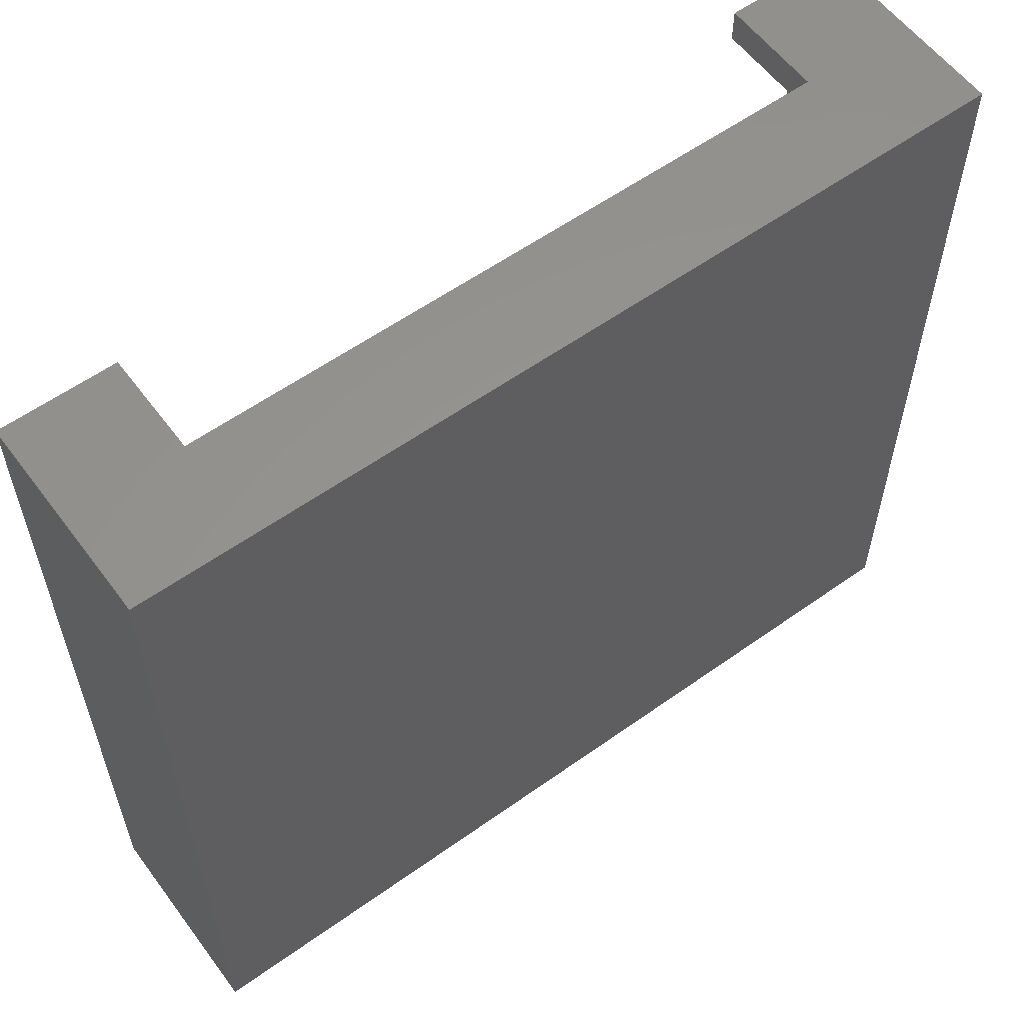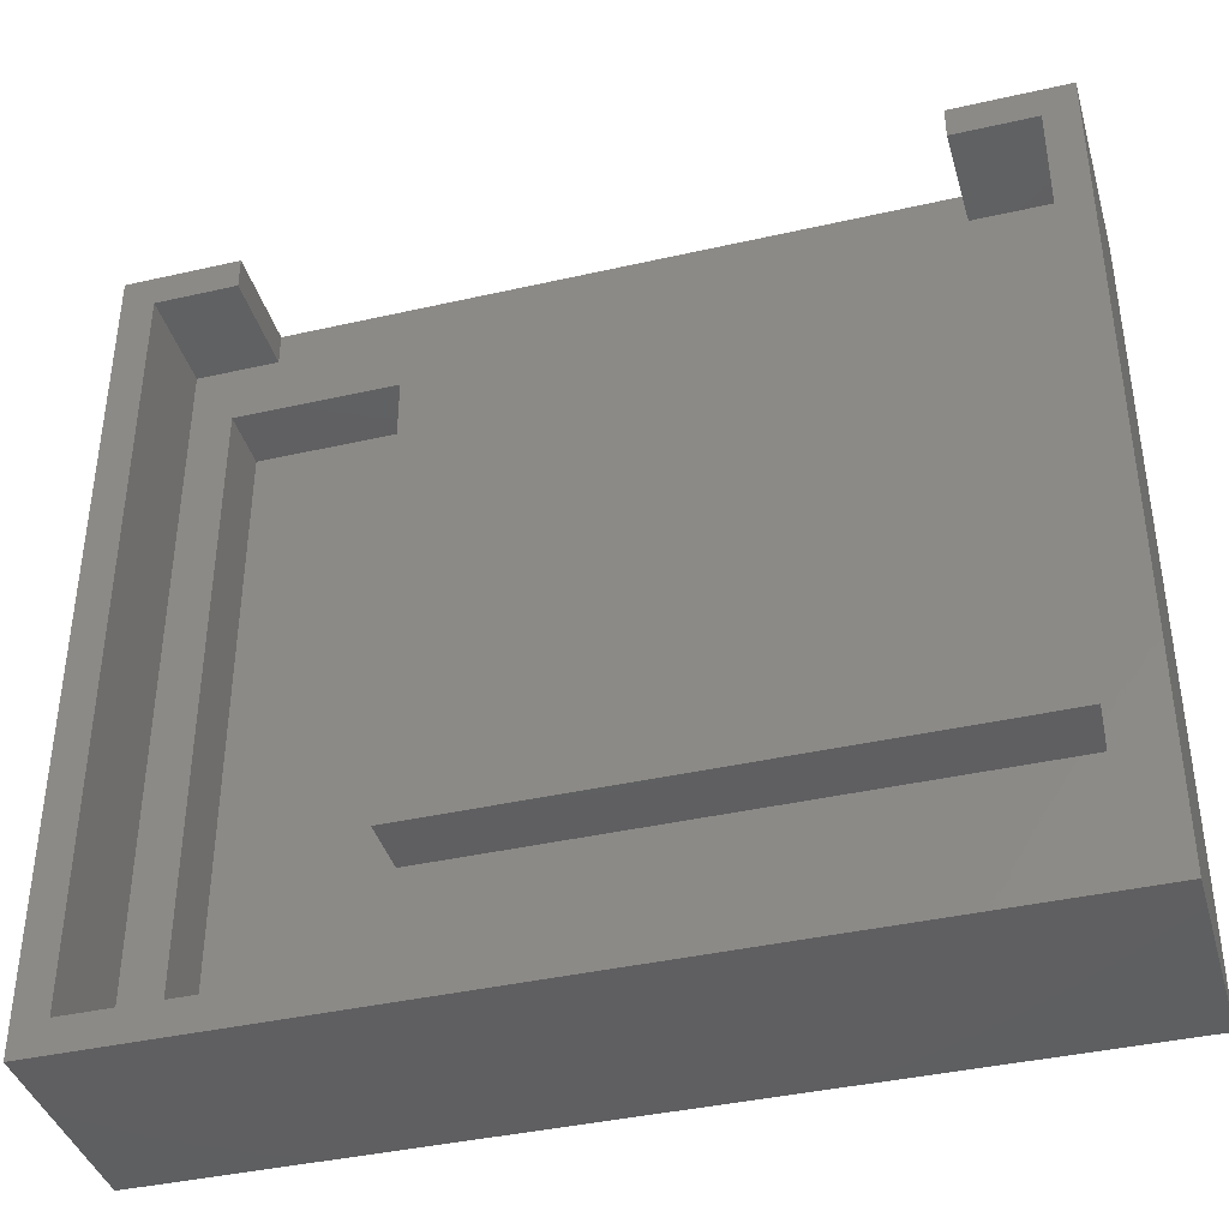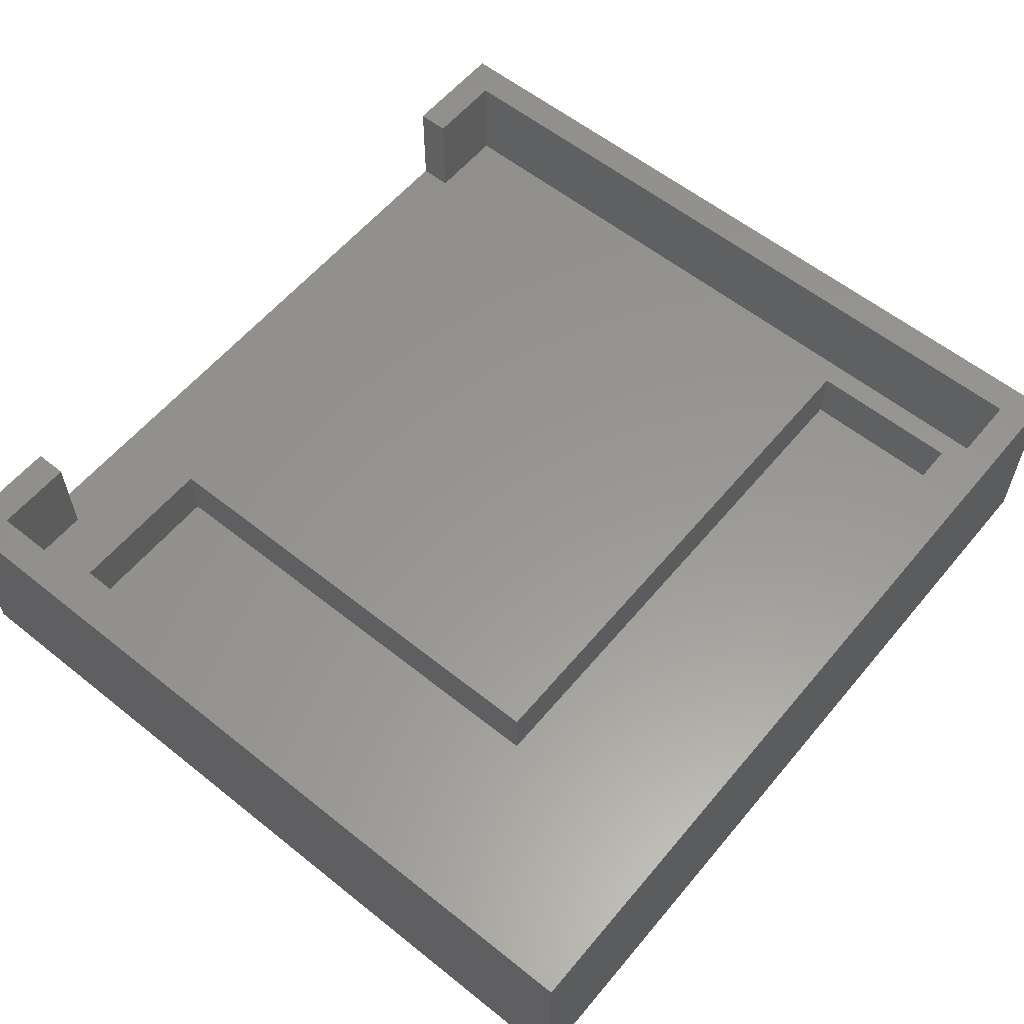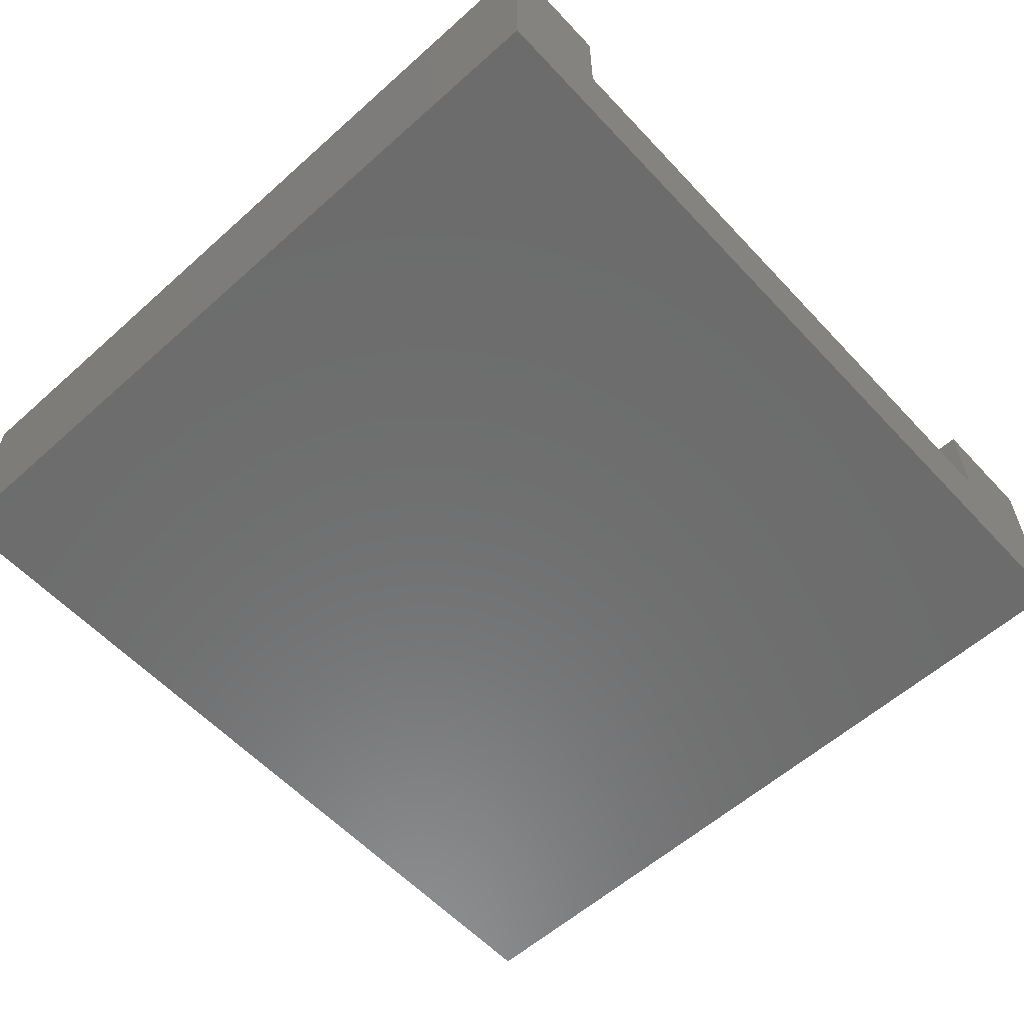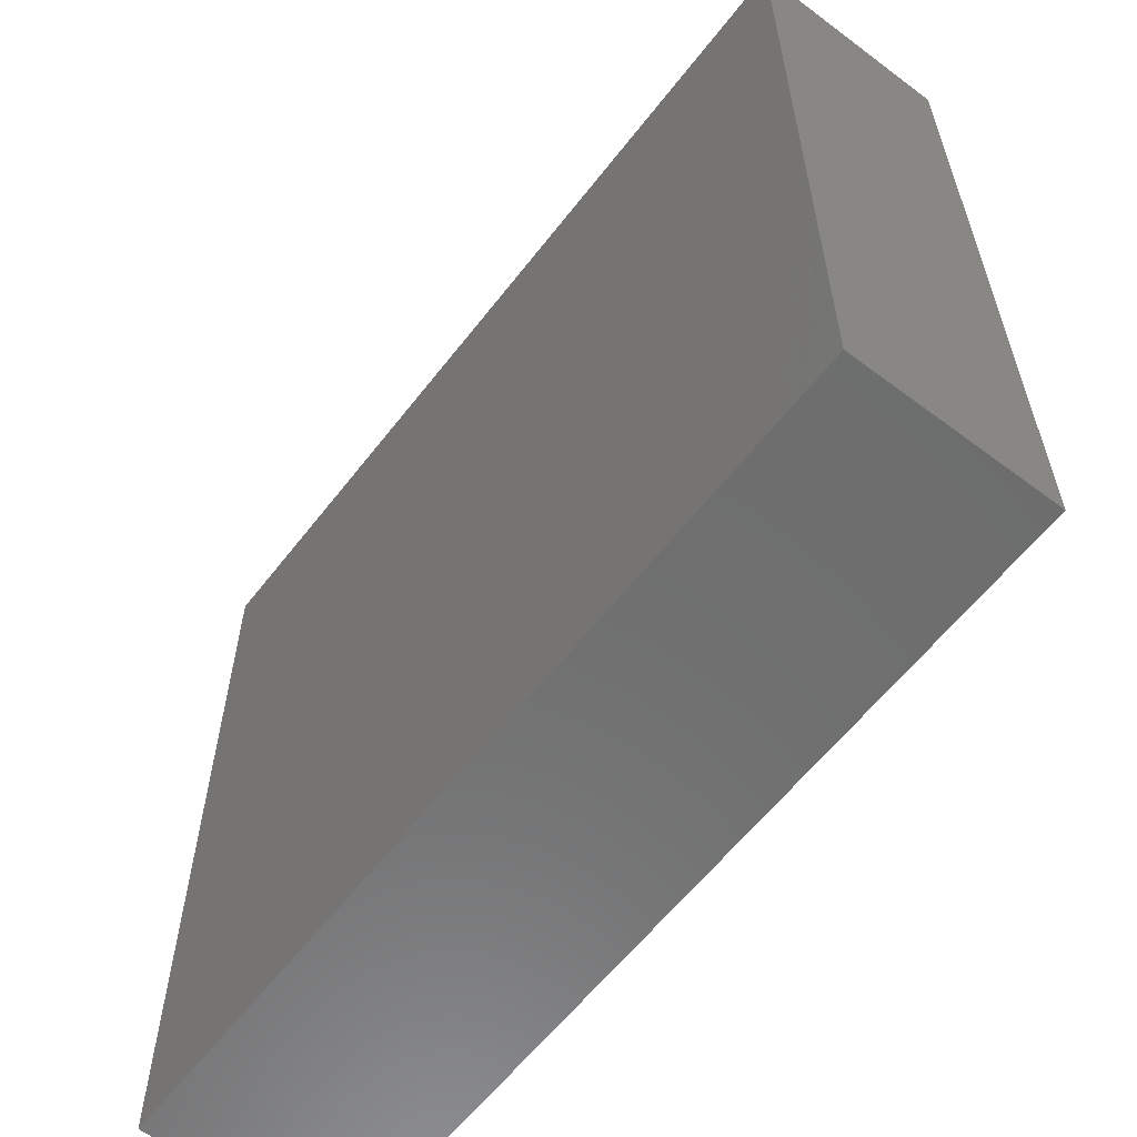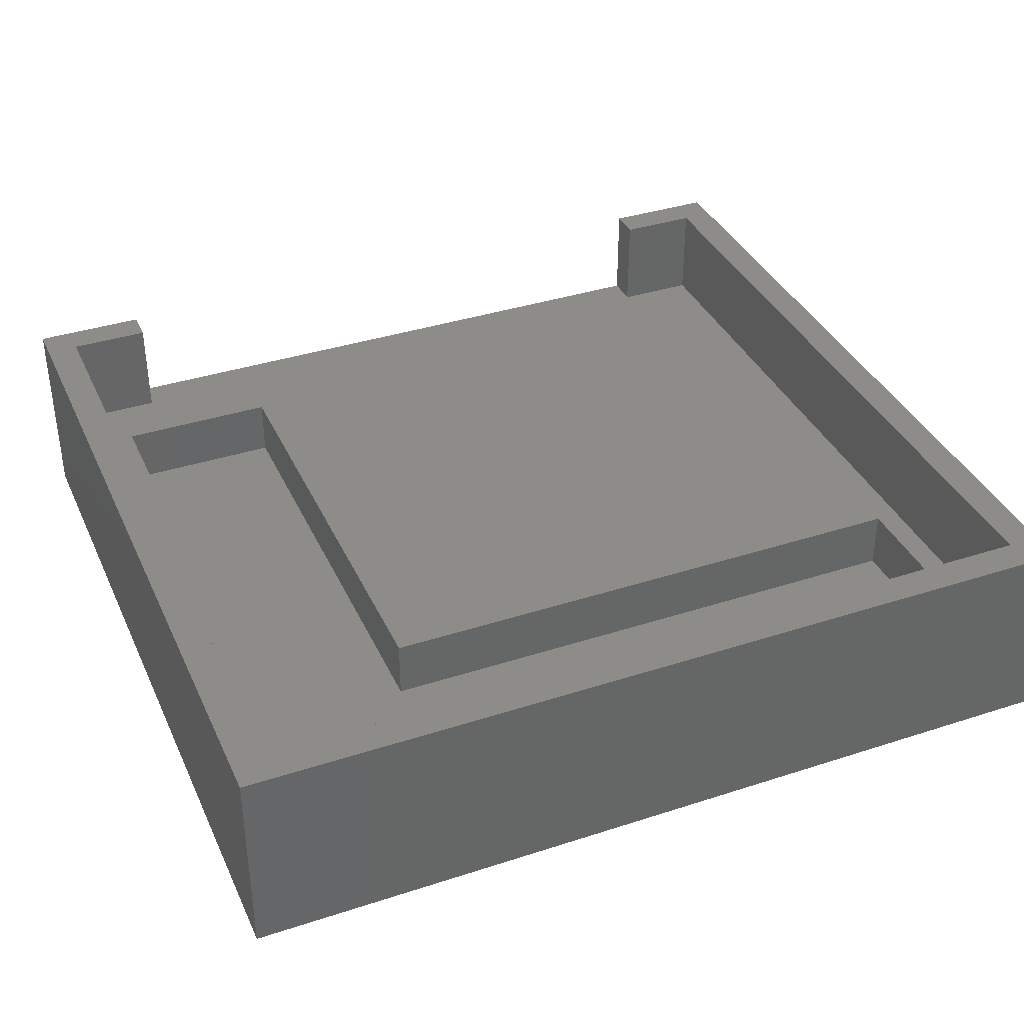
<metadata>
{"format":"stl","ext":"stl","renderer":"f3d","projection":"perspective","resolution":1024,"background":"white","views":[{"elev":58.2,"azim":143.6,"up":"+Y"},{"elev":-39.6,"azim":15.8,"up":"+Y"},{"elev":58.6,"azim":-50.5,"up":"+Z"},{"elev":-58.6,"azim":132.6,"up":"+Z"},{"elev":-59.8,"azim":-127.5,"up":"+Y"},{"elev":37.2,"azim":-22.7,"up":"+Z"}]}
</metadata>
<code>
# stl→obj: 36 verts, 68 faces
v -10.75 -10.05 0
v -10.75 -10.05 5
v -10.75 10.05 0
v -10.75 10.05 5
v 10.75 -10.05 0
v 10.75 -10.05 5
v 10.75 10.05 0
v 7.95 10.05 2.5
v -7.95 10.05 2.5
v 7.95 10.05 5
v 10.75 10.05 5
v -7.95 10.05 5
v -9.95 -9.25 5
v 9.95 9.25 5
v 9.95 -9.25 5
v -7.95 9.25 5
v -9.95 9.25 5
v 7.95 9.25 5
v 7.95 9.25 2.5
v -4.95 -4.25 2.5
v 9.35 -4.25 2.5
v -4.95 7.75 2.5
v 9.95 -9.25 2.5
v 9.95 9.25 2.5
v -8.95 -8.25 2.5
v -9.95 -9.25 2.5
v -9.95 9.25 2.5
v -8.95 7.75 2.5
v 9.35 -8.25 2.5
v -7.95 9.25 2.5
v -8.95 7.75 1
v -8.95 -8.25 1
v -4.95 7.75 1
v 9.35 -8.25 1
v 9.35 -4.25 1
v -4.95 -4.25 1
f 1 2 3
f 3 2 4
f 2 1 5
f 6 2 5
f 1 3 5
f 5 3 7
f 8 7 9
f 3 4 9
f 3 9 7
f 7 8 10
f 7 10 11
f 9 4 12
f 13 2 6
f 14 15 6
f 11 14 6
f 11 10 14
f 16 12 4
f 4 2 13
f 17 16 4
f 4 13 17
f 18 14 10
f 15 13 6
f 6 5 7
f 11 6 7
f 10 8 18
f 18 8 19
f 20 21 22
f 23 24 19
f 21 23 19
f 8 9 19
f 25 26 23
f 27 26 28
f 9 22 19
f 28 26 25
f 22 21 19
f 29 23 21
f 29 25 23
f 28 30 27
f 30 22 9
f 28 22 30
f 9 12 16
f 30 9 16
f 30 16 17
f 27 30 17
f 27 17 13
f 26 27 13
f 15 23 13
f 13 23 26
f 14 24 15
f 15 24 23
f 24 14 18
f 19 24 18
f 31 28 25
f 32 31 25
f 33 22 28
f 31 33 28
f 29 34 25
f 25 34 32
f 21 35 29
f 29 35 34
f 35 21 20
f 36 35 20
f 22 33 20
f 20 33 36
f 34 35 36
f 32 34 36
f 33 31 36
f 31 32 36

</code>
